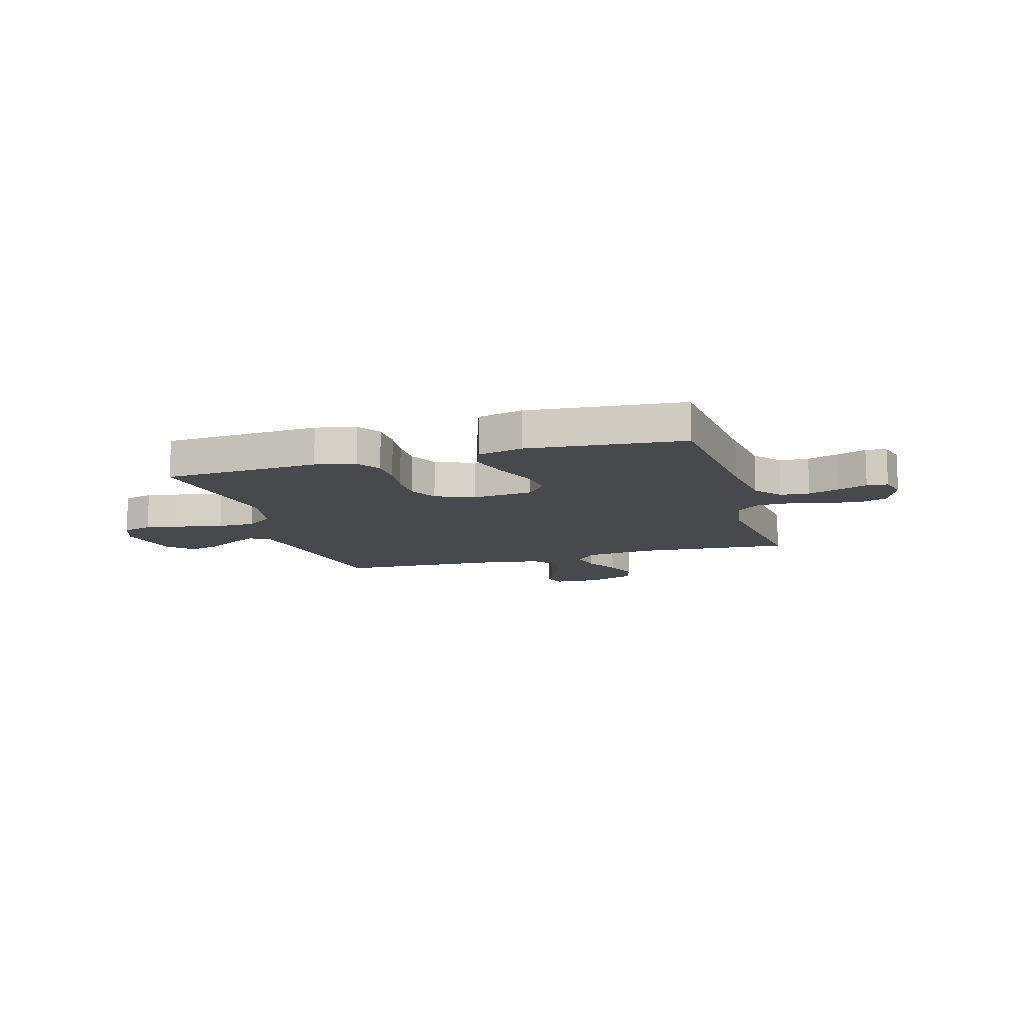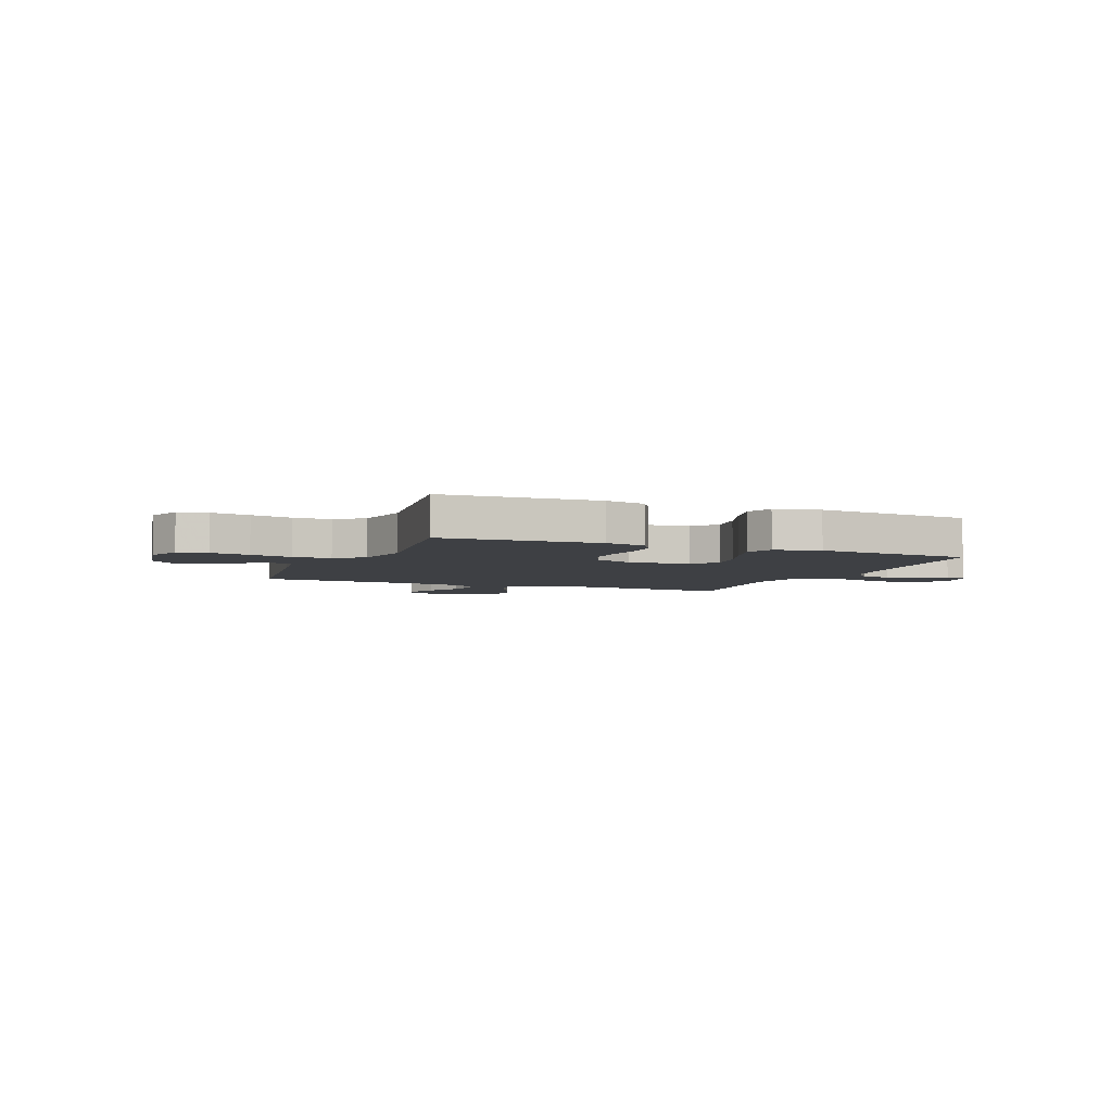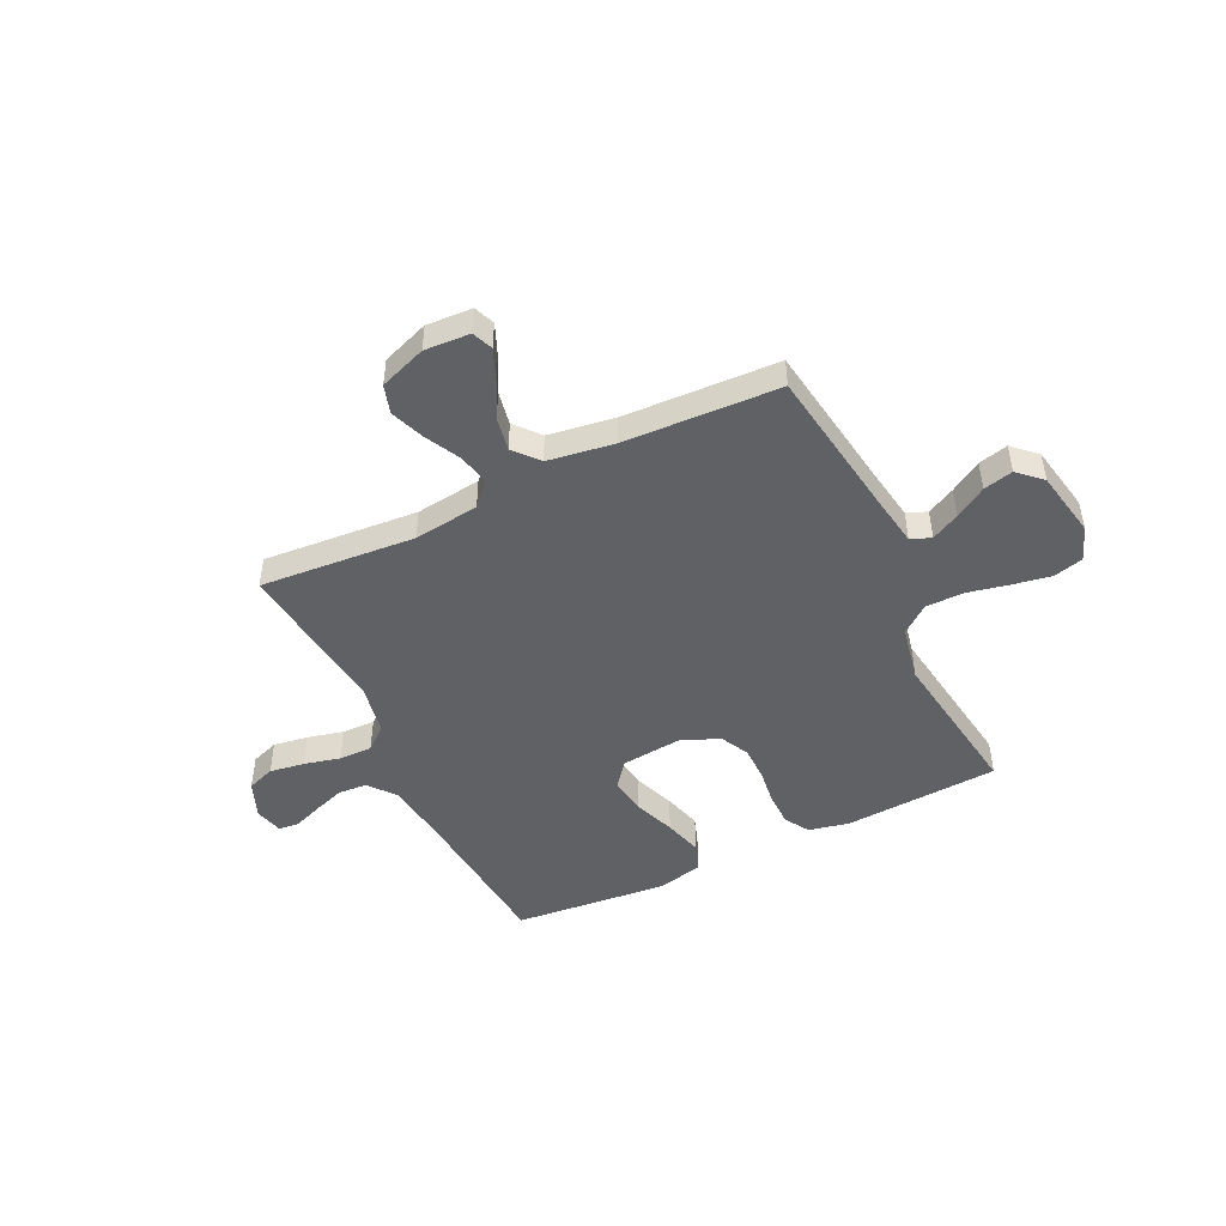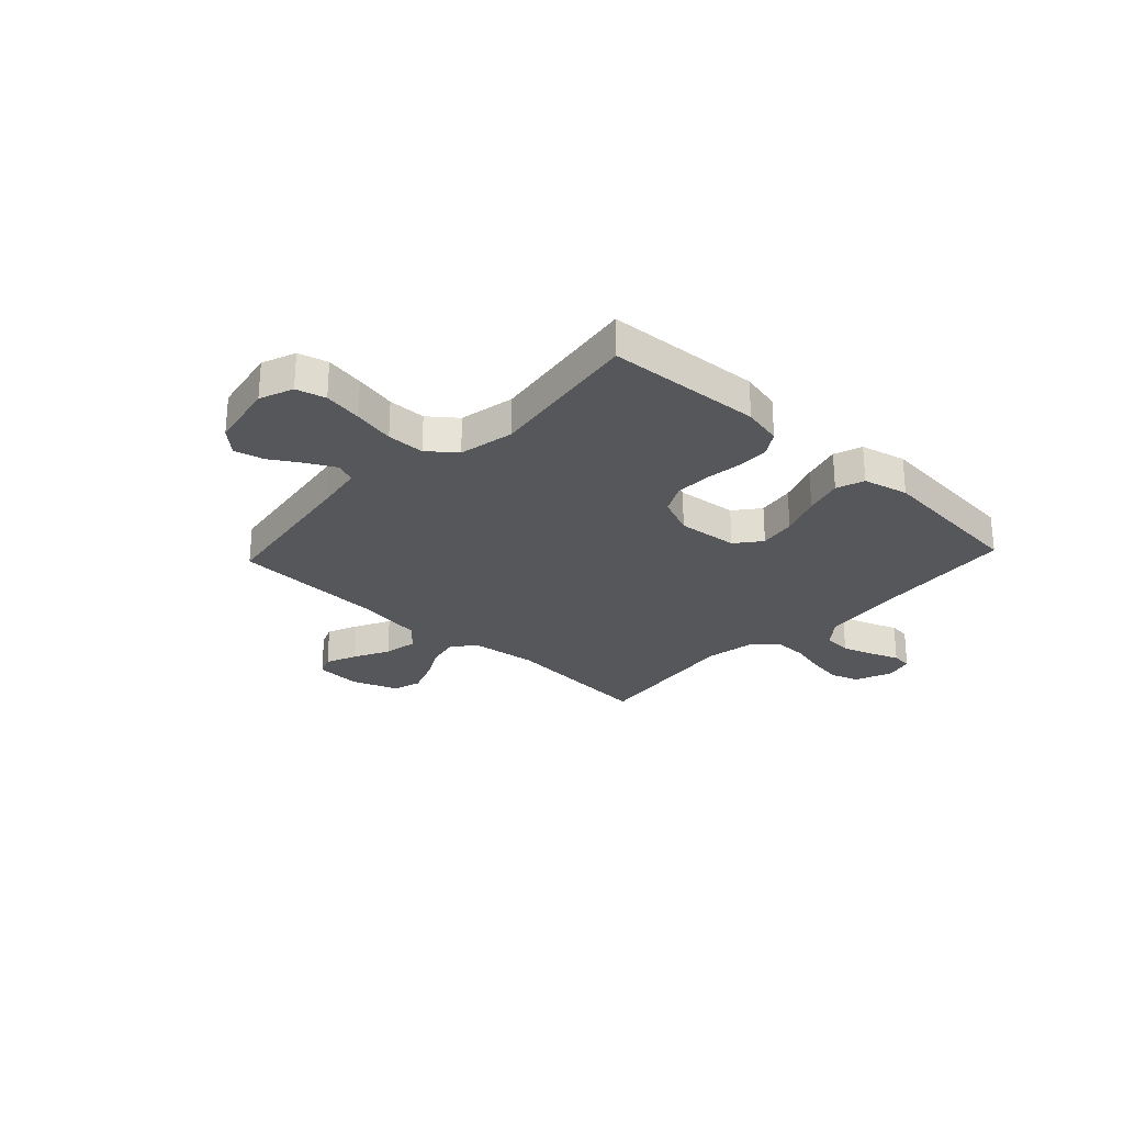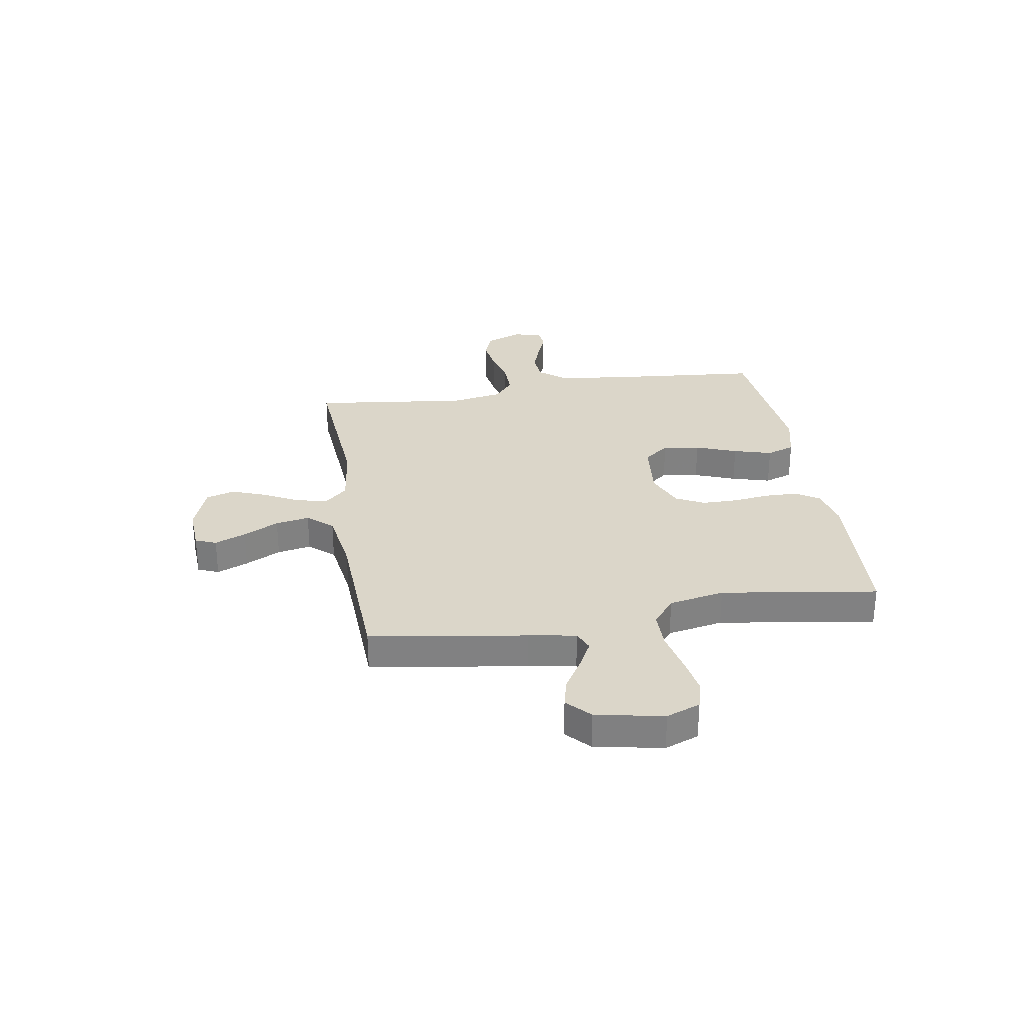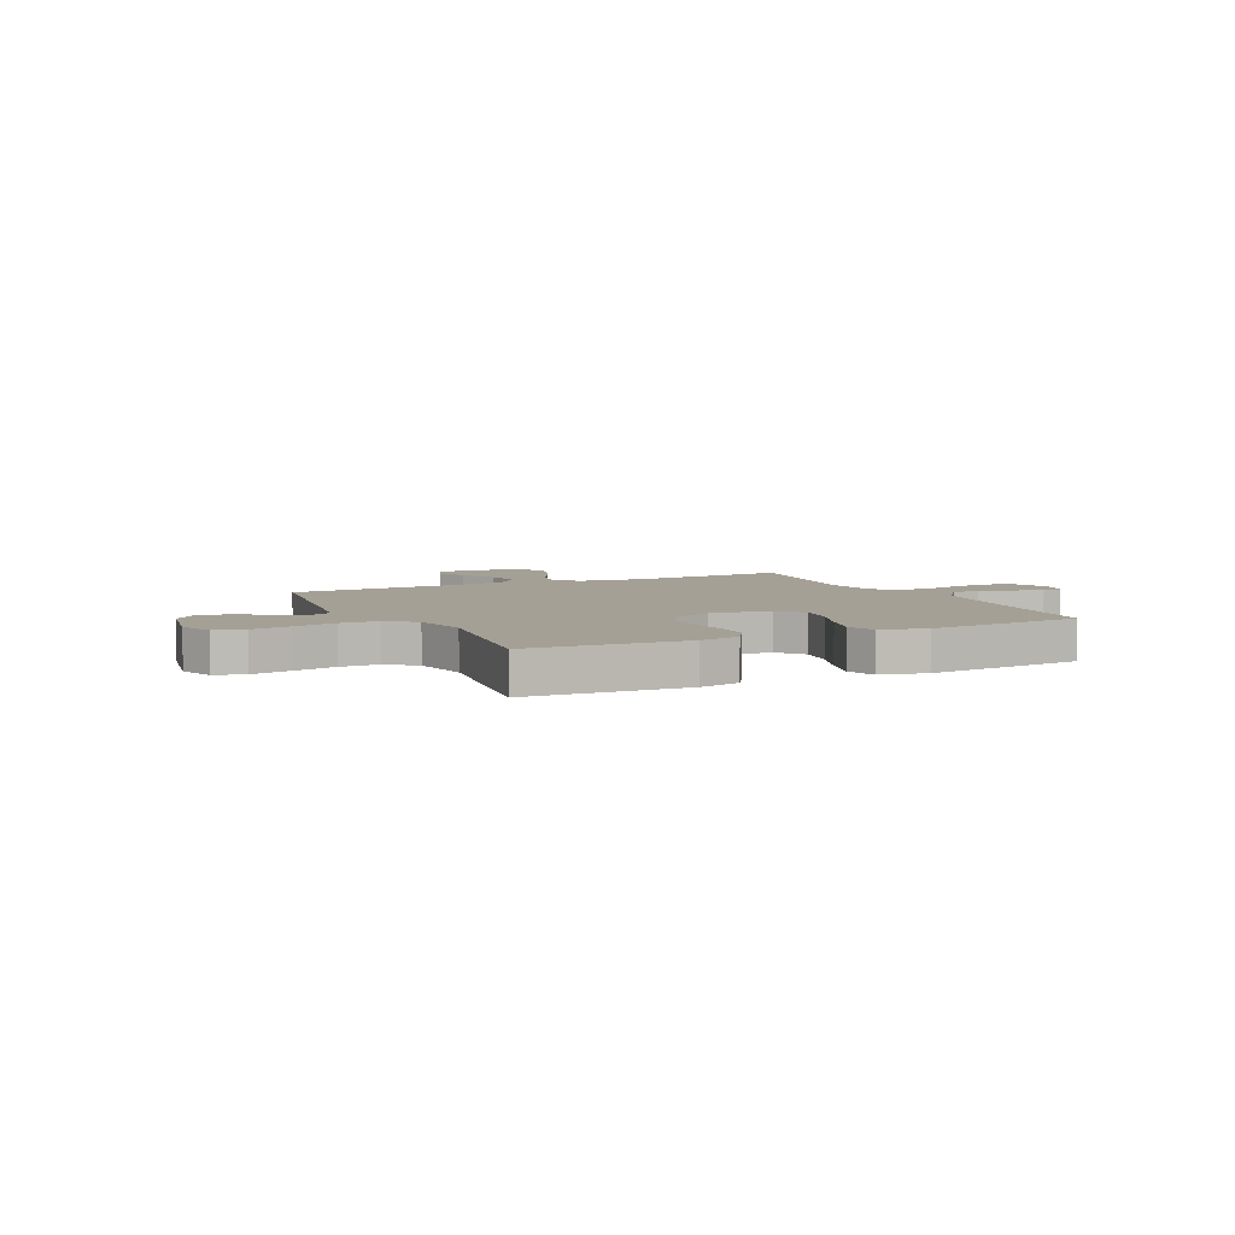
<metadata>
{"format":"obj","ext":"obj","renderer":"f3d","projection":"perspective","resolution":1024,"background":"white","views":[{"elev":-12.0,"azim":-163.7,"up":"+Y"},{"elev":-4.7,"azim":157.5,"up":"+Y"},{"elev":-47.6,"azim":25.7,"up":"+Y"},{"elev":-26.8,"azim":136.9,"up":"+Y"},{"elev":29.7,"azim":80.8,"up":"+Y"},{"elev":5.8,"azim":154.2,"up":"+Y"}]}
</metadata>
<code>
v 0.5 0.07 0.5
v 0.545 0.07 0.2
v 0.56 0.07 0.109
v 0.599 0.07 0.093
v 0.653 0.07 0.121
v 0.713 0.07 0.158
v 0.77 0.07 0.172
v 0.815 0.07 0.13
v 0.84 0.07 0
v 0.815 0.07 -0.065
v 0.758 0.07 -0.08
v 0.683 0.07 -0.067
v 0.603 0.07 -0.05
v 0.53 0.07 -0.051
v 0.477 0.07 -0.093
v 0.456 0.07 -0.2
v 0.5 0.07 -0.5
v 0.2 0.07 -0.518
v 0.123 0.07 -0.501
v 0.094 0.07 -0.455
v 0.093 0.07 -0.392
v 0.102 0.07 -0.322
v 0.102 0.07 -0.254
v 0.074 0.07 -0.199
v 0 0.07 -0.168
v -0.117 0.07 -0.18
v -0.156 0.07 -0.229
v -0.145 0.07 -0.3
v -0.115 0.07 -0.379
v -0.094 0.07 -0.453
v -0.113 0.07 -0.507
v -0.2 0.07 -0.528
v -0.5 0.07 -0.5
v -0.527 0.07 -0.2
v -0.543 0.07 -0.073
v -0.584 0.07 -0.021
v -0.64 0.07 -0.017
v -0.701 0.07 -0.038
v -0.756 0.07 -0.059
v -0.796 0.07 -0.055
v -0.81 0.07 0
v -0.781 0.07 0.071
v -0.728 0.07 0.09
v -0.661 0.07 0.08
v -0.591 0.07 0.063
v -0.527 0.07 0.062
v -0.482 0.07 0.1
v -0.464 0.07 0.2
v -0.5 0.07 0.5
v -0.2 0.07 0.477
v -0.074 0.07 0.493
v -0.034 0.07 0.536
v -0.047 0.07 0.597
v -0.082 0.07 0.664
v -0.107 0.07 0.73
v -0.09 0.07 0.785
v 0 0.07 0.818
v 0.088 0.07 0.813
v 0.104 0.07 0.773
v 0.079 0.07 0.713
v 0.044 0.07 0.645
v 0.032 0.07 0.58
v 0.073 0.07 0.532
v 0.2 0.07 0.513
v 0.5 0 0.5
v 0.545 0 0.2
v 0.56 0 0.109
v 0.599 0 0.093
v 0.653 0 0.121
v 0.713 0 0.158
v 0.77 0 0.172
v 0.815 0 0.13
v 0.84 0 0
v 0.815 0 -0.065
v 0.758 0 -0.08
v 0.683 0 -0.067
v 0.603 0 -0.05
v 0.53 0 -0.051
v 0.477 0 -0.093
v 0.456 0 -0.2
v 0.5 0 -0.5
v 0.2 0 -0.518
v 0.123 0 -0.501
v 0.094 0 -0.455
v 0.093 0 -0.392
v 0.102 0 -0.322
v 0.102 0 -0.254
v 0.074 0 -0.199
v 0 0 -0.168
v -0.117 0 -0.18
v -0.156 0 -0.229
v -0.145 0 -0.3
v -0.115 0 -0.379
v -0.094 0 -0.453
v -0.113 0 -0.507
v -0.2 0 -0.528
v -0.5 0 -0.5
v -0.527 0 -0.2
v -0.543 0 -0.073
v -0.584 0 -0.021
v -0.64 0 -0.017
v -0.701 0 -0.038
v -0.756 0 -0.059
v -0.796 0 -0.055
v -0.81 0 0
v -0.781 0 0.071
v -0.728 0 0.09
v -0.661 0 0.08
v -0.591 0 0.063
v -0.527 0 0.062
v -0.482 0 0.1
v -0.464 0 0.2
v -0.5 0 0.5
v -0.2 0 0.477
v -0.074 0 0.493
v -0.034 0 0.536
v -0.047 0 0.597
v -0.082 0 0.664
v -0.107 0 0.73
v -0.09 0 0.785
v 0 0 0.818
v 0.088 0 0.813
v 0.104 0 0.773
v 0.079 0 0.713
v 0.044 0 0.645
v 0.032 0 0.58
v 0.073 0 0.532
v 0.2 0 0.513
f 59 60 61
f 58 59 61
f 57 58 61
f 56 57 61
f 55 56 61
f 54 55 61
f 53 54 61
f 52 53 61 62
f 51 52 62 63
f 48 49 50
f 47 48 50 51
f 43 44 45
f 42 43 45
f 41 42 45
f 40 41 45
f 39 40 45
f 38 39 45
f 37 38 45 46
f 36 37 46
f 35 36 46 47
f 32 33 34
f 31 32 34
f 30 31 34
f 29 30 34
f 28 29 34
f 34 35 47
f 28 34 47
f 27 28 47
f 20 21 22
f 19 20 22
f 18 19 22
f 17 18 22
f 16 17 22
f 15 16 22 23
f 14 15 23 24
f 11 12 13
f 10 11 13
f 9 10 13
f 8 9 13
f 7 8 13
f 6 7 13
f 5 6 13
f 4 5 13 14
f 14 24 25
f 4 14 25
f 3 4 25
f 64 1 2
f 51 63 64
f 47 51 64
f 27 47 64
f 26 27 64
f 25 26 64
f 3 25 64
f 2 3 64
f 125 124 123
f 125 123 122
f 125 122 121
f 125 121 120
f 125 120 119
f 125 119 118
f 125 118 117
f 126 125 117 116
f 127 126 116 115
f 114 113 112
f 115 114 112 111
f 109 108 107
f 109 107 106
f 109 106 105
f 109 105 104
f 109 104 103
f 109 103 102
f 110 109 102 101
f 110 101 100
f 111 110 100 99
f 98 97 96
f 98 96 95
f 98 95 94
f 98 94 93
f 98 93 92
f 111 99 98
f 111 98 92
f 111 92 91
f 86 85 84
f 86 84 83
f 86 83 82
f 86 82 81
f 86 81 80
f 87 86 80 79
f 88 87 79 78
f 77 76 75
f 77 75 74
f 77 74 73
f 77 73 72
f 77 72 71
f 77 71 70
f 77 70 69
f 78 77 69 68
f 89 88 78
f 89 78 68
f 89 68 67
f 66 65 128
f 128 127 115
f 128 115 111
f 128 111 91
f 128 91 90
f 128 90 89
f 128 89 67
f 128 67 66
f 1 65 66 2
f 2 66 67 3
f 3 67 68 4
f 4 68 69 5
f 5 69 70 6
f 6 70 71 7
f 7 71 72 8
f 8 72 73 9
f 9 73 74 10
f 10 74 75 11
f 11 75 76 12
f 12 76 77 13
f 13 77 78 14
f 14 78 79 15
f 15 79 80 16
f 16 80 81 17
f 17 81 82 18
f 18 82 83 19
f 19 83 84 20
f 20 84 85 21
f 21 85 86 22
f 22 86 87 23
f 23 87 88 24
f 24 88 89 25
f 25 89 90 26
f 26 90 91 27
f 27 91 92 28
f 28 92 93 29
f 29 93 94 30
f 30 94 95 31
f 31 95 96 32
f 32 96 97 33
f 33 97 98 34
f 34 98 99 35
f 35 99 100 36
f 36 100 101 37
f 37 101 102 38
f 38 102 103 39
f 39 103 104 40
f 40 104 105 41
f 41 105 106 42
f 42 106 107 43
f 43 107 108 44
f 44 108 109 45
f 45 109 110 46
f 46 110 111 47
f 47 111 112 48
f 48 112 113 49
f 49 113 114 50
f 50 114 115 51
f 51 115 116 52
f 52 116 117 53
f 53 117 118 54
f 54 118 119 55
f 55 119 120 56
f 56 120 121 57
f 57 121 122 58
f 58 122 123 59
f 59 123 124 60
f 60 124 125 61
f 61 125 126 62
f 62 126 127 63
f 63 127 128 64
f 64 128 65 1

</code>
